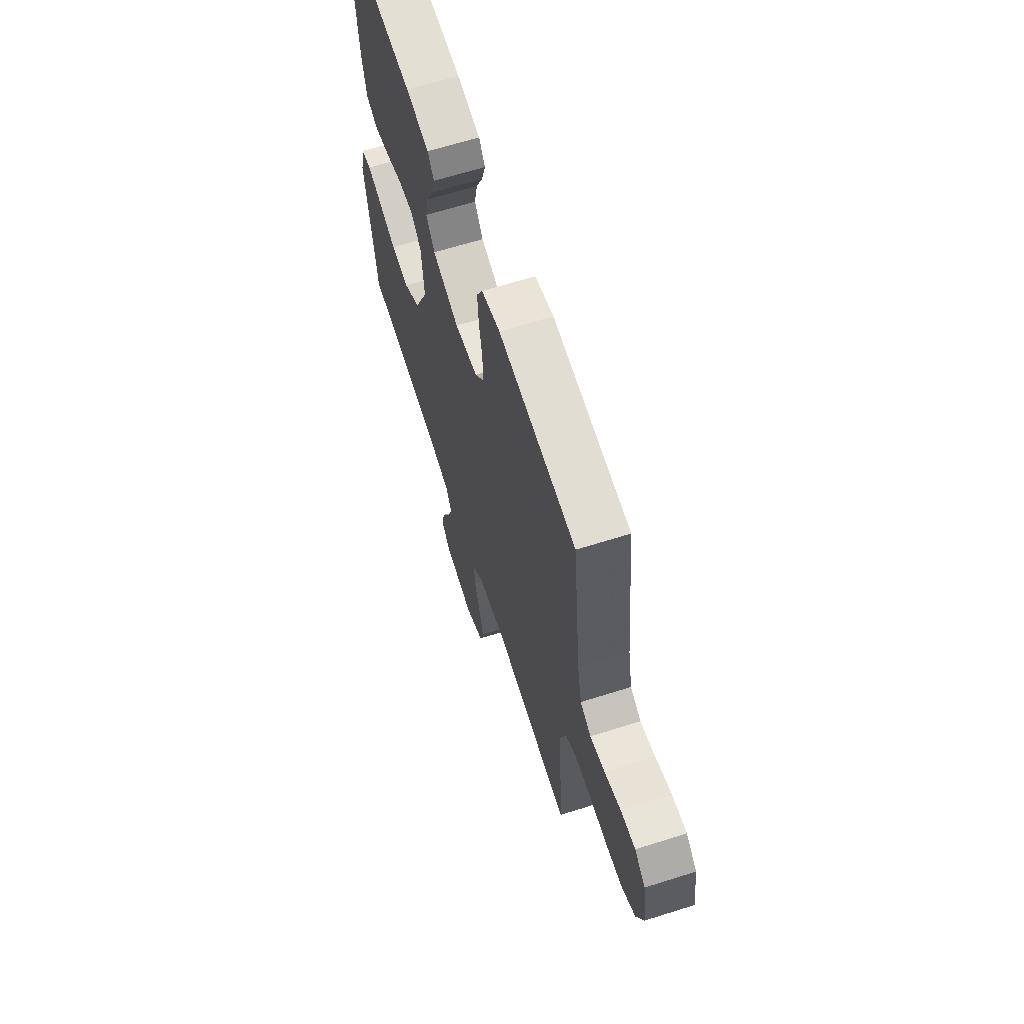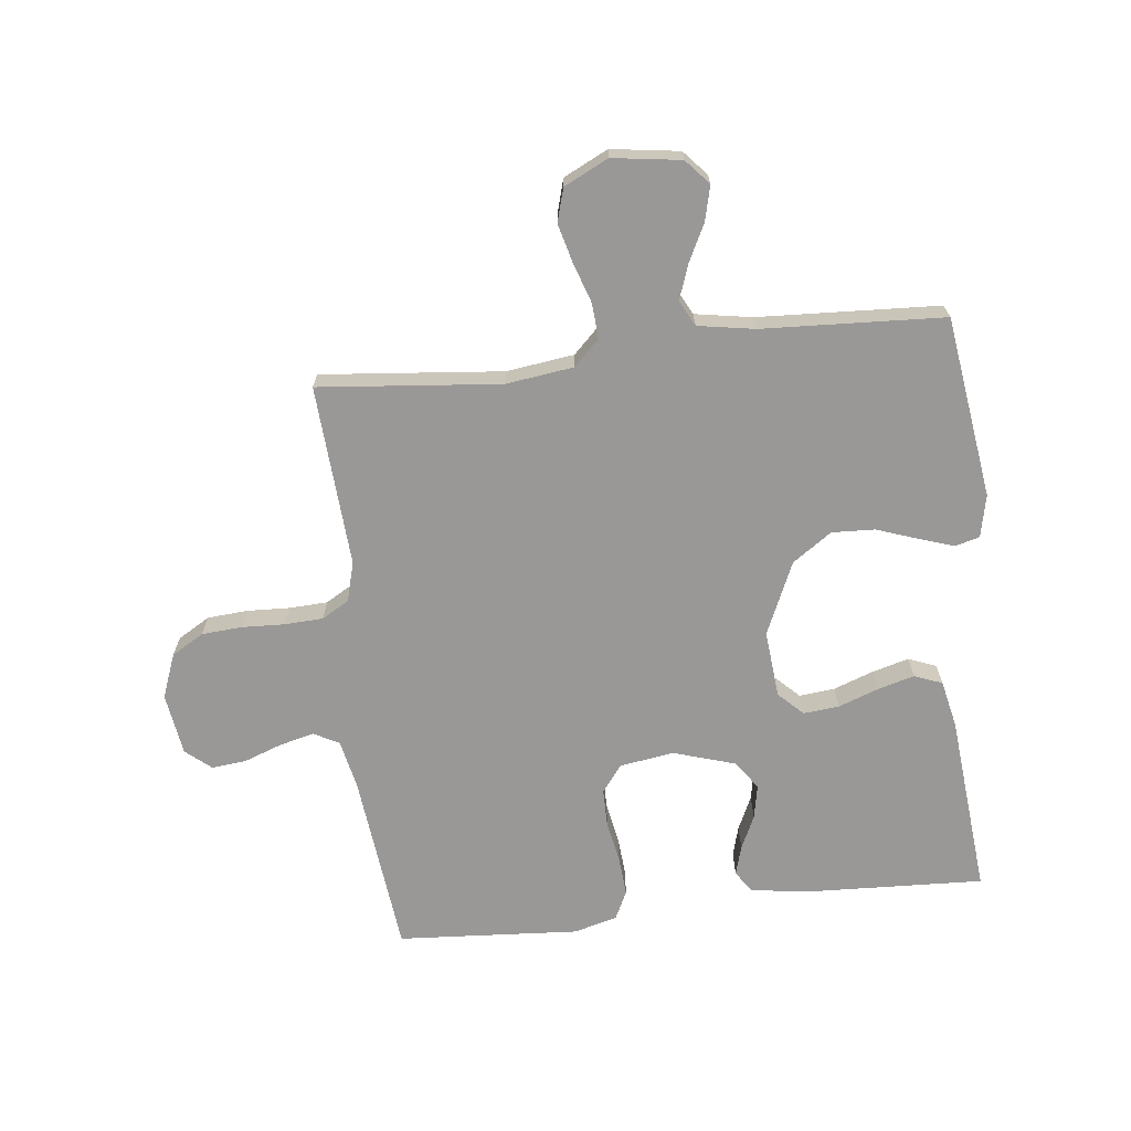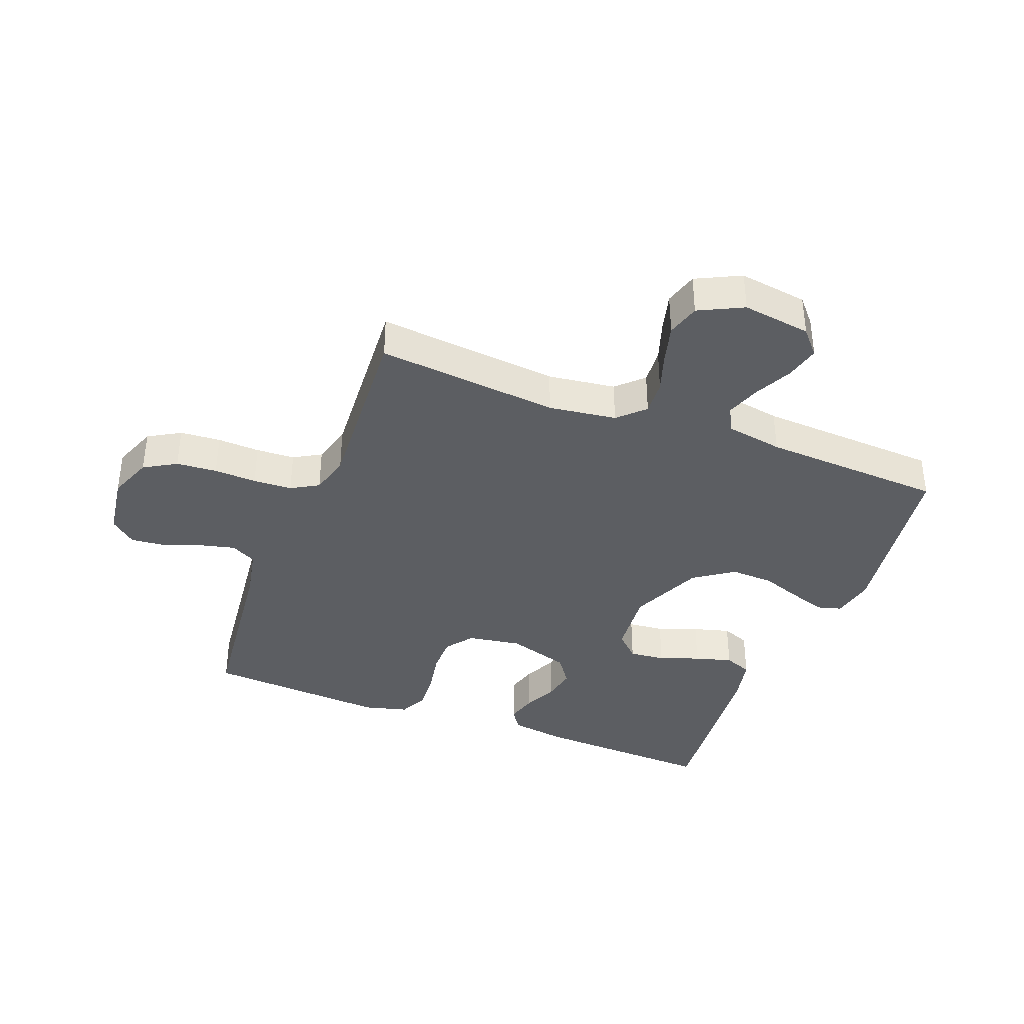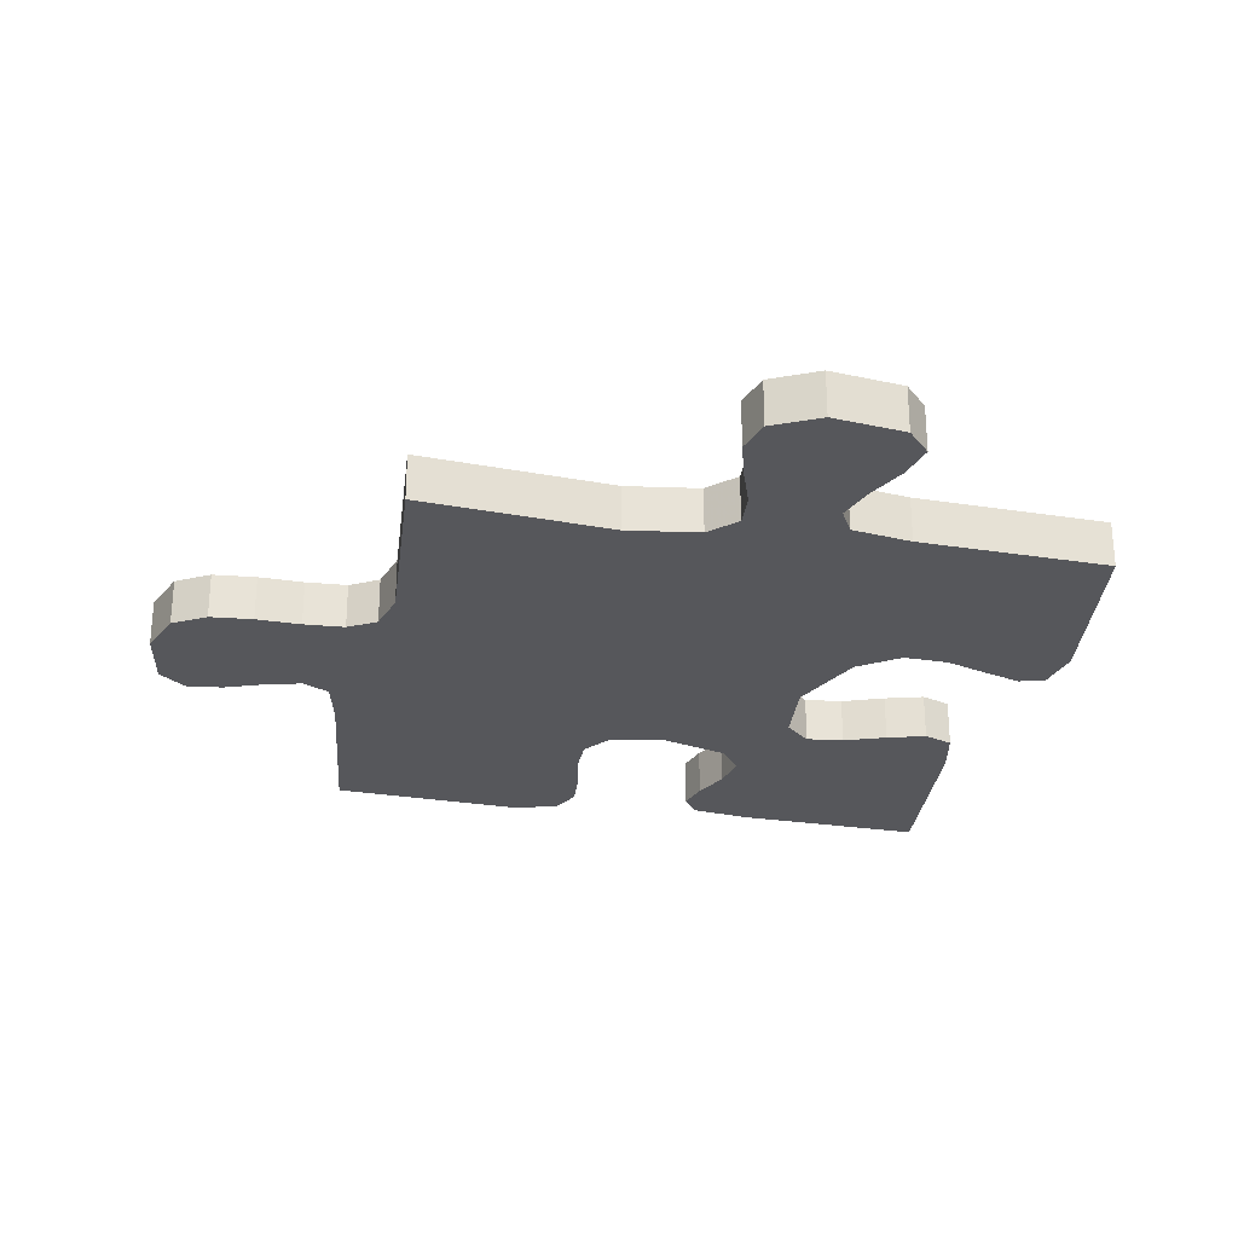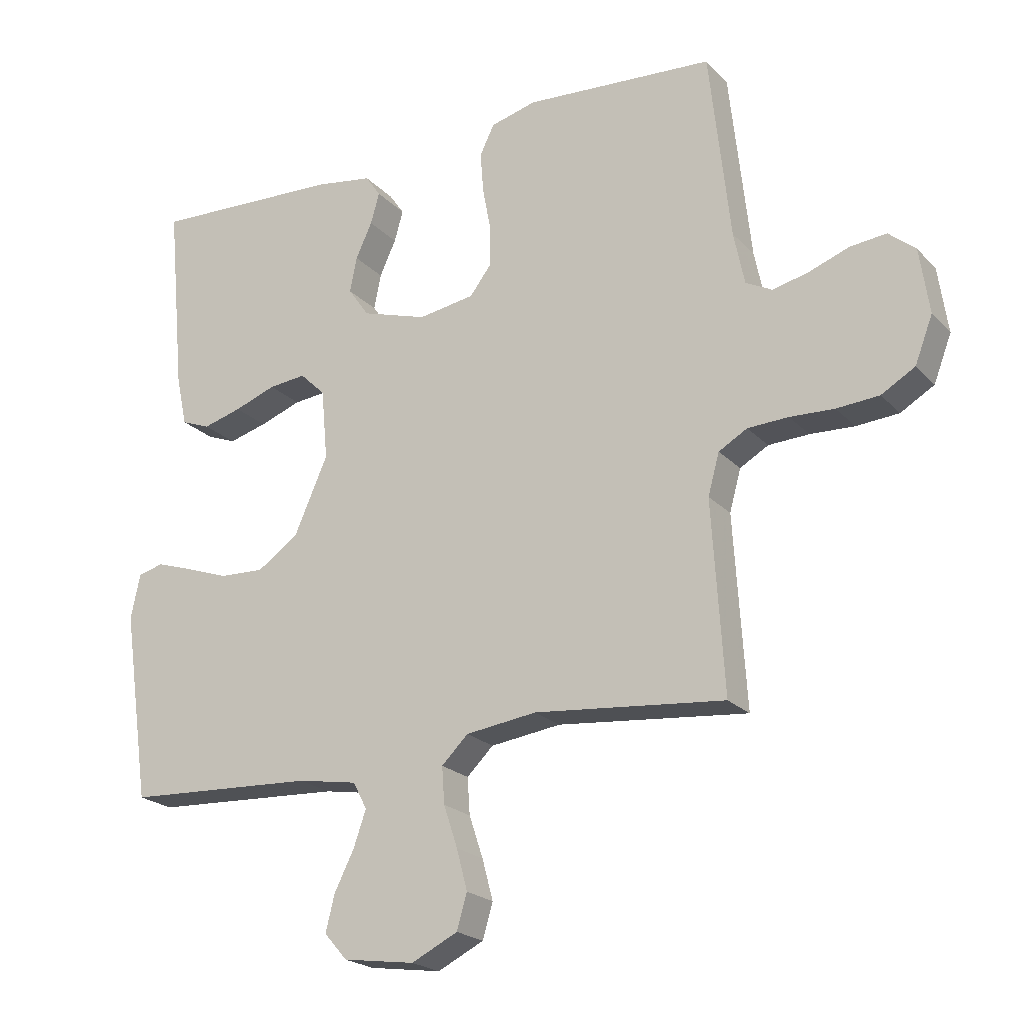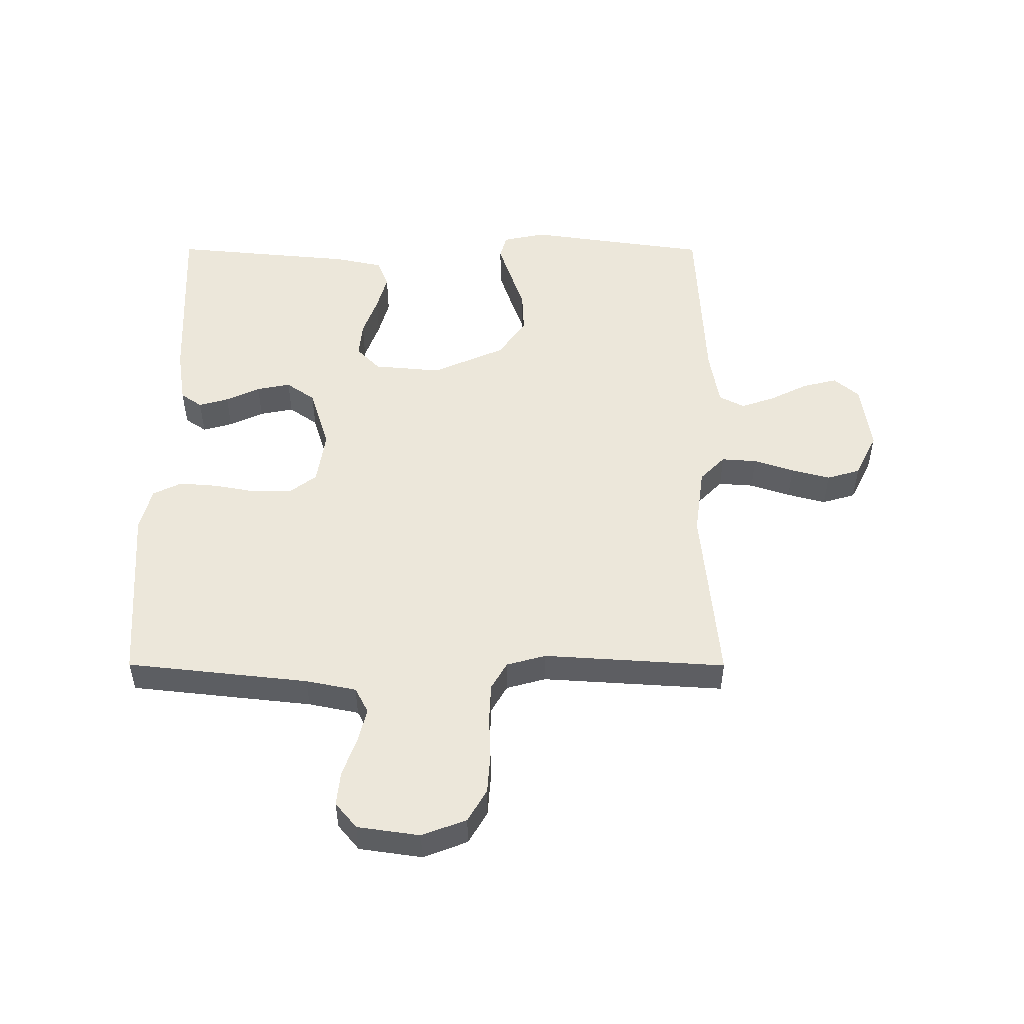
<metadata>
{"format":"obj","ext":"obj","renderer":"f3d","projection":"perspective","resolution":1024,"background":"white","views":[{"elev":64.8,"azim":72.3,"up":"+Z"},{"elev":-68.6,"azim":-173.5,"up":"+Y"},{"elev":-38.0,"azim":159.0,"up":"+Y"},{"elev":-27.2,"azim":169.2,"up":"+Y"},{"elev":-21.5,"azim":30.4,"up":"+Z"},{"elev":51.2,"azim":90.1,"up":"+Y"}]}
</metadata>
<code>
v 0.5 0.07 0.5
v 0.533 0.07 0.2
v 0.55 0.07 0.117
v 0.592 0.07 0.095
v 0.649 0.07 0.109
v 0.712 0.07 0.132
v 0.769 0.07 0.138
v 0.811 0.07 0.103
v 0.826 0.07 0
v 0.798 0.07 -0.073
v 0.745 0.07 -0.104
v 0.678 0.07 -0.109
v 0.608 0.07 -0.106
v 0.544 0.07 -0.109
v 0.499 0.07 -0.135
v 0.481 0.07 -0.2
v 0.5 0.07 -0.5
v 0.2 0.07 -0.471
v 0.088 0.07 -0.486
v 0.046 0.07 -0.527
v 0.05 0.07 -0.585
v 0.072 0.07 -0.651
v 0.089 0.07 -0.715
v 0.073 0.07 -0.77
v 0 0.07 -0.806
v -0.113 0.07 -0.79
v -0.149 0.07 -0.749
v -0.135 0.07 -0.692
v -0.104 0.07 -0.63
v -0.084 0.07 -0.573
v -0.106 0.07 -0.531
v -0.2 0.07 -0.515
v -0.5 0.07 -0.5
v -0.543 0.07 -0.2
v -0.528 0.07 -0.13
v -0.488 0.07 -0.119
v -0.43 0.07 -0.138
v -0.362 0.07 -0.162
v -0.291 0.07 -0.165
v -0.226 0.07 -0.12
v -0.173 0.07 0
v -0.183 0.07 0.111
v -0.223 0.07 0.15
v -0.282 0.07 0.144
v -0.348 0.07 0.12
v -0.409 0.07 0.103
v -0.455 0.07 0.121
v -0.472 0.07 0.2
v -0.5 0.07 0.5
v -0.2 0.07 0.487
v -0.109 0.07 0.473
v -0.085 0.07 0.438
v -0.099 0.07 0.389
v -0.125 0.07 0.333
v -0.136 0.07 0.277
v -0.103 0.07 0.23
v 0 0.07 0.198
v 0.089 0.07 0.212
v 0.123 0.07 0.257
v 0.123 0.07 0.32
v 0.11 0.07 0.389
v 0.105 0.07 0.454
v 0.128 0.07 0.501
v 0.2 0.07 0.52
v 0.5 0 0.5
v 0.533 0 0.2
v 0.55 0 0.117
v 0.592 0 0.095
v 0.649 0 0.109
v 0.712 0 0.132
v 0.769 0 0.138
v 0.811 0 0.103
v 0.826 0 0
v 0.798 0 -0.073
v 0.745 0 -0.104
v 0.678 0 -0.109
v 0.608 0 -0.106
v 0.544 0 -0.109
v 0.499 0 -0.135
v 0.481 0 -0.2
v 0.5 0 -0.5
v 0.2 0 -0.471
v 0.088 0 -0.486
v 0.046 0 -0.527
v 0.05 0 -0.585
v 0.072 0 -0.651
v 0.089 0 -0.715
v 0.073 0 -0.77
v 0 0 -0.806
v -0.113 0 -0.79
v -0.149 0 -0.749
v -0.135 0 -0.692
v -0.104 0 -0.63
v -0.084 0 -0.573
v -0.106 0 -0.531
v -0.2 0 -0.515
v -0.5 0 -0.5
v -0.543 0 -0.2
v -0.528 0 -0.13
v -0.488 0 -0.119
v -0.43 0 -0.138
v -0.362 0 -0.162
v -0.291 0 -0.165
v -0.226 0 -0.12
v -0.173 0 0
v -0.183 0 0.111
v -0.223 0 0.15
v -0.282 0 0.144
v -0.348 0 0.12
v -0.409 0 0.103
v -0.455 0 0.121
v -0.472 0 0.2
v -0.5 0 0.5
v -0.2 0 0.487
v -0.109 0 0.473
v -0.085 0 0.438
v -0.099 0 0.389
v -0.125 0 0.333
v -0.136 0 0.277
v -0.103 0 0.23
v 0 0 0.198
v 0.089 0 0.212
v 0.123 0 0.257
v 0.123 0 0.32
v 0.11 0 0.389
v 0.105 0 0.454
v 0.128 0 0.501
v 0.2 0 0.52
f 64 1 2
f 63 64 2
f 62 63 2
f 61 62 2
f 60 61 2
f 59 60 2 3
f 58 59 3 4
f 57 58 4
f 52 53 54
f 51 52 54
f 50 51 54
f 49 50 54
f 48 49 54
f 47 48 54
f 46 47 54
f 45 46 54
f 44 45 54
f 43 44 54 55
f 42 43 55 56
f 36 37 38
f 35 36 38
f 34 35 38
f 33 34 38
f 32 33 38
f 31 32 38 39
f 30 31 39 40
f 27 28 29
f 26 27 29
f 25 26 29
f 24 25 29
f 23 24 29
f 22 23 29
f 21 22 29
f 20 21 29 30
f 30 40 41
f 20 30 41
f 19 20 41
f 16 17 18
f 42 56 57
f 41 42 57
f 19 41 57
f 18 19 57
f 16 18 57
f 15 16 57
f 11 12 13
f 10 11 13
f 9 10 13
f 8 9 13
f 7 8 13
f 6 7 13
f 5 6 13
f 14 15 57 4
f 4 5 13 14
f 66 65 128
f 66 128 127
f 66 127 126
f 66 126 125
f 66 125 124
f 67 66 124 123
f 68 67 123 122
f 68 122 121
f 118 117 116
f 118 116 115
f 118 115 114
f 118 114 113
f 118 113 112
f 118 112 111
f 118 111 110
f 118 110 109
f 118 109 108
f 119 118 108 107
f 120 119 107 106
f 102 101 100
f 102 100 99
f 102 99 98
f 102 98 97
f 102 97 96
f 103 102 96 95
f 104 103 95 94
f 93 92 91
f 93 91 90
f 93 90 89
f 93 89 88
f 93 88 87
f 93 87 86
f 93 86 85
f 94 93 85 84
f 105 104 94
f 105 94 84
f 105 84 83
f 82 81 80
f 121 120 106
f 121 106 105
f 121 105 83
f 121 83 82
f 121 82 80
f 121 80 79
f 77 76 75
f 77 75 74
f 77 74 73
f 77 73 72
f 77 72 71
f 77 71 70
f 77 70 69
f 68 121 79 78
f 78 77 69 68
f 1 65 66 2
f 2 66 67 3
f 3 67 68 4
f 4 68 69 5
f 5 69 70 6
f 6 70 71 7
f 7 71 72 8
f 8 72 73 9
f 9 73 74 10
f 10 74 75 11
f 11 75 76 12
f 12 76 77 13
f 13 77 78 14
f 14 78 79 15
f 15 79 80 16
f 16 80 81 17
f 17 81 82 18
f 18 82 83 19
f 19 83 84 20
f 20 84 85 21
f 21 85 86 22
f 22 86 87 23
f 23 87 88 24
f 24 88 89 25
f 25 89 90 26
f 26 90 91 27
f 27 91 92 28
f 28 92 93 29
f 29 93 94 30
f 30 94 95 31
f 31 95 96 32
f 32 96 97 33
f 33 97 98 34
f 34 98 99 35
f 35 99 100 36
f 36 100 101 37
f 37 101 102 38
f 38 102 103 39
f 39 103 104 40
f 40 104 105 41
f 41 105 106 42
f 42 106 107 43
f 43 107 108 44
f 44 108 109 45
f 45 109 110 46
f 46 110 111 47
f 47 111 112 48
f 48 112 113 49
f 49 113 114 50
f 50 114 115 51
f 51 115 116 52
f 52 116 117 53
f 53 117 118 54
f 54 118 119 55
f 55 119 120 56
f 56 120 121 57
f 57 121 122 58
f 58 122 123 59
f 59 123 124 60
f 60 124 125 61
f 61 125 126 62
f 62 126 127 63
f 63 127 128 64
f 64 128 65 1

</code>
